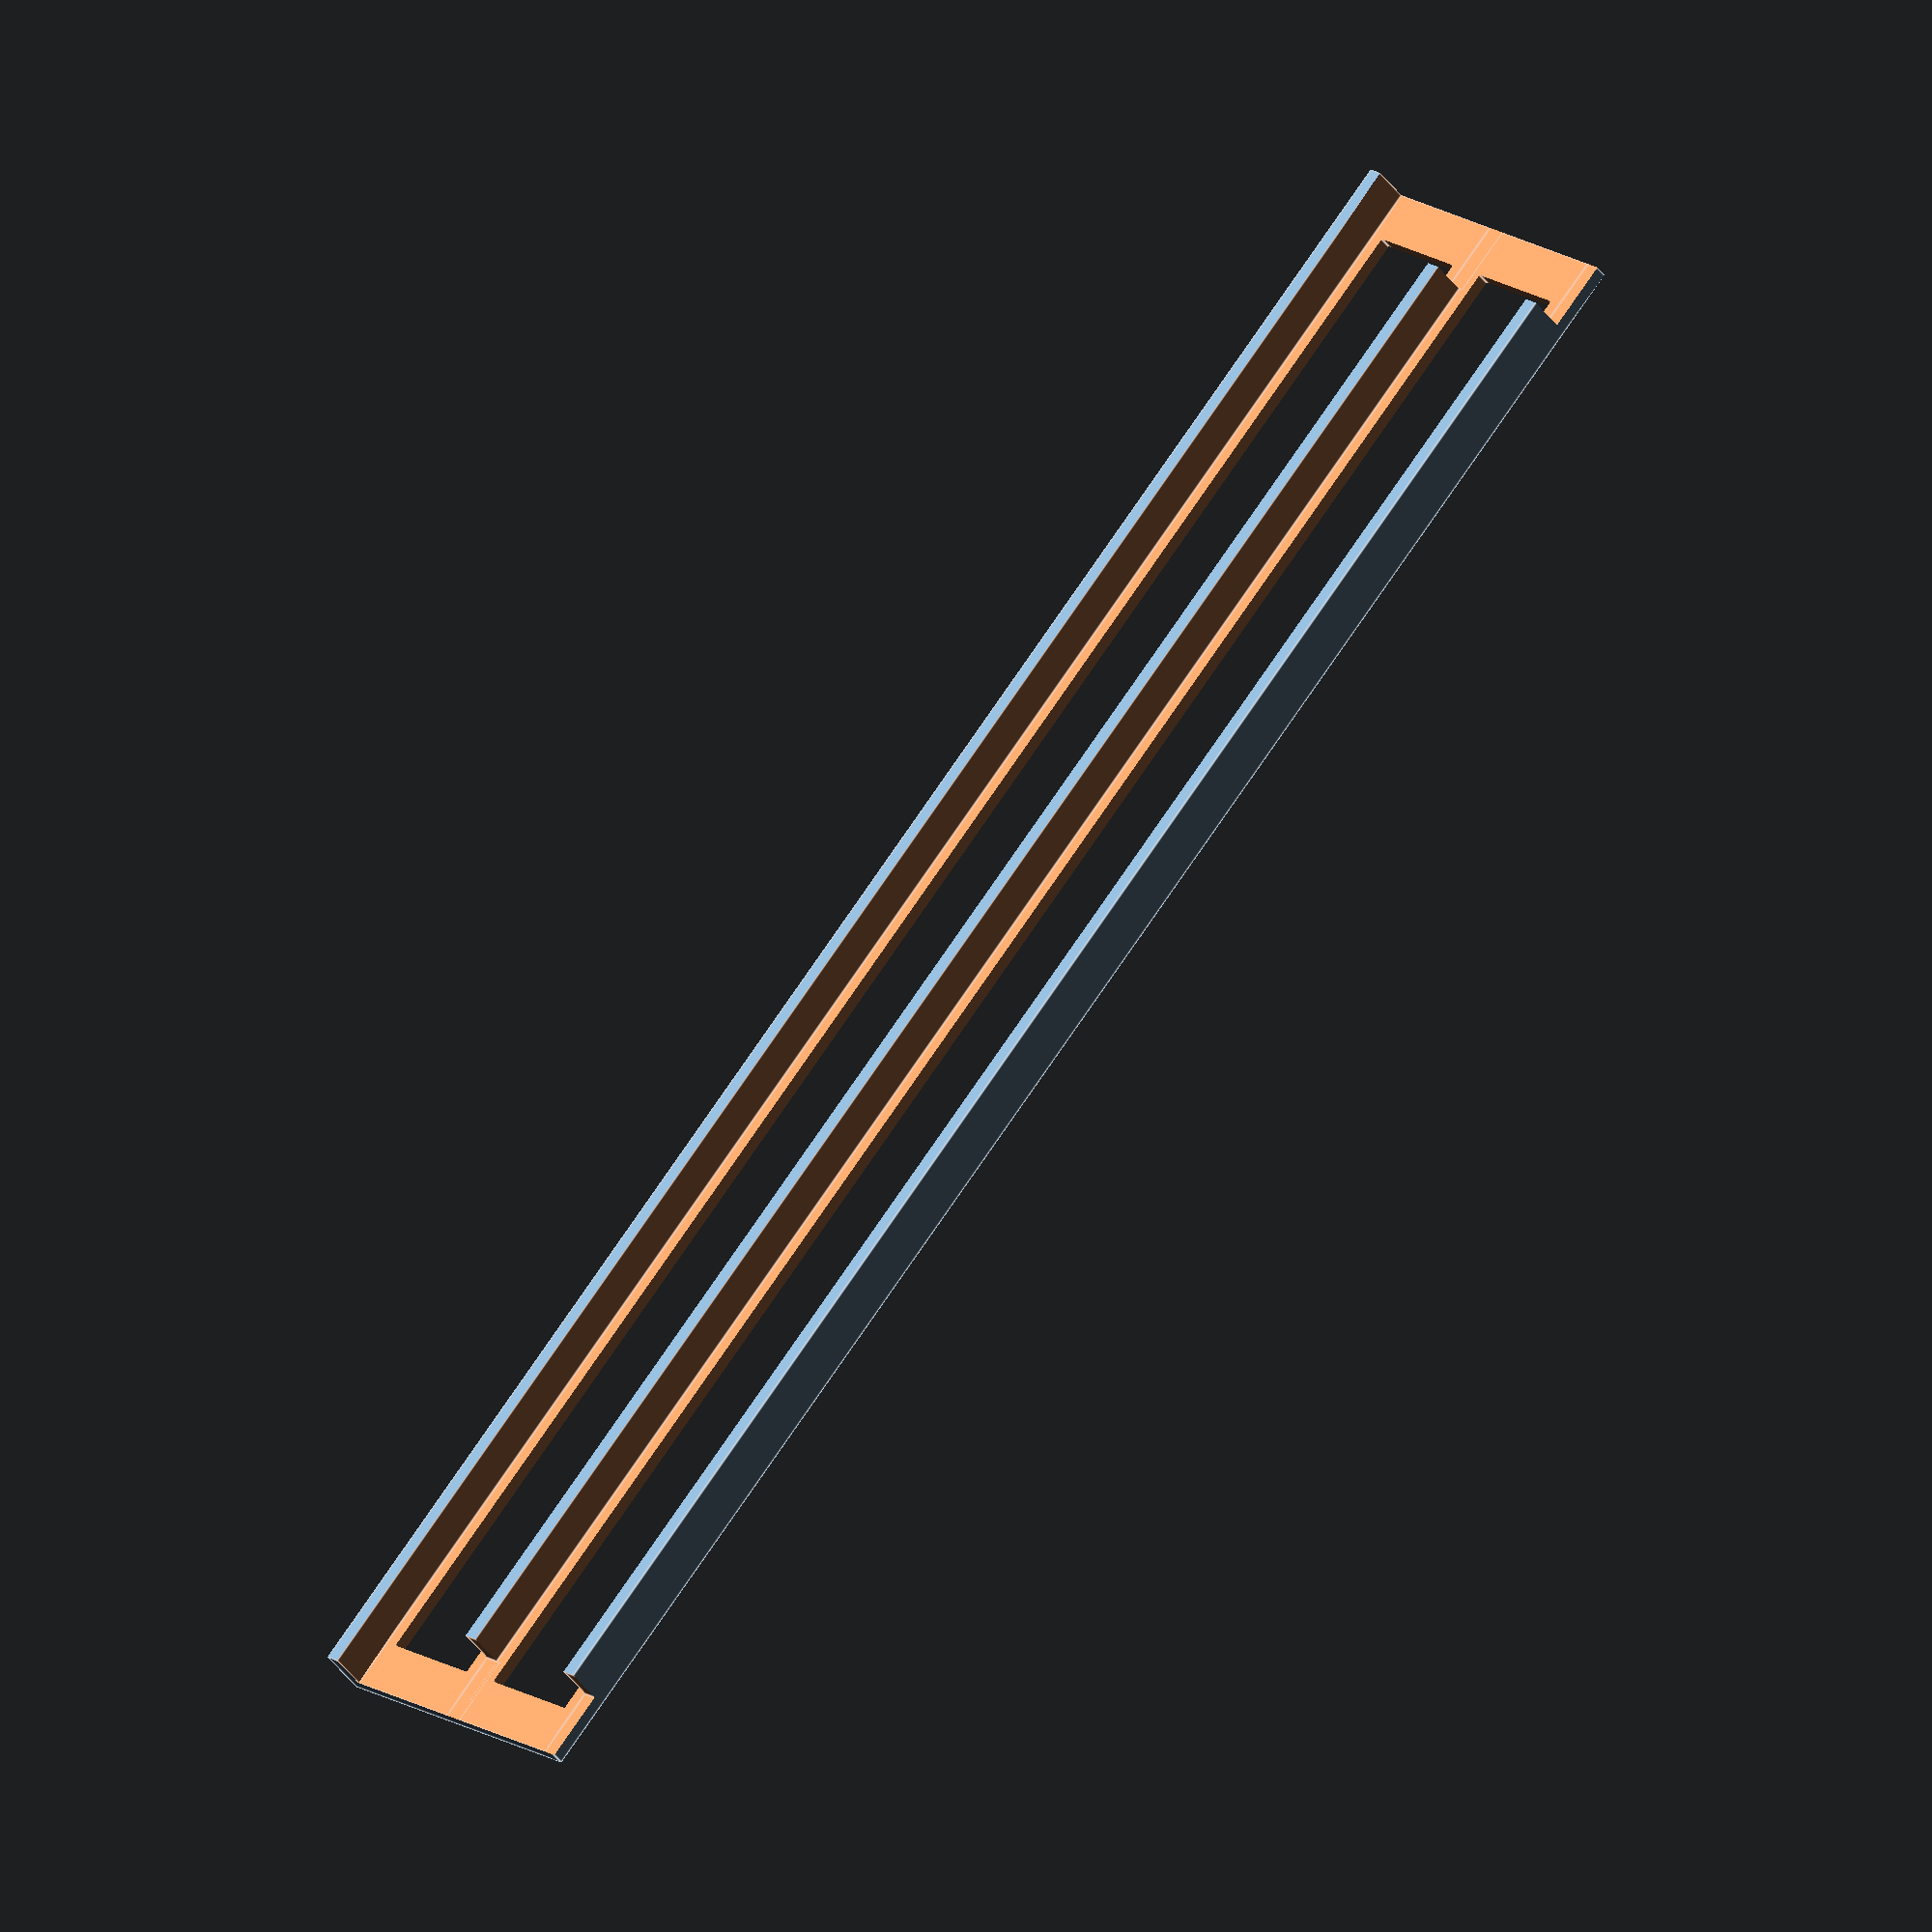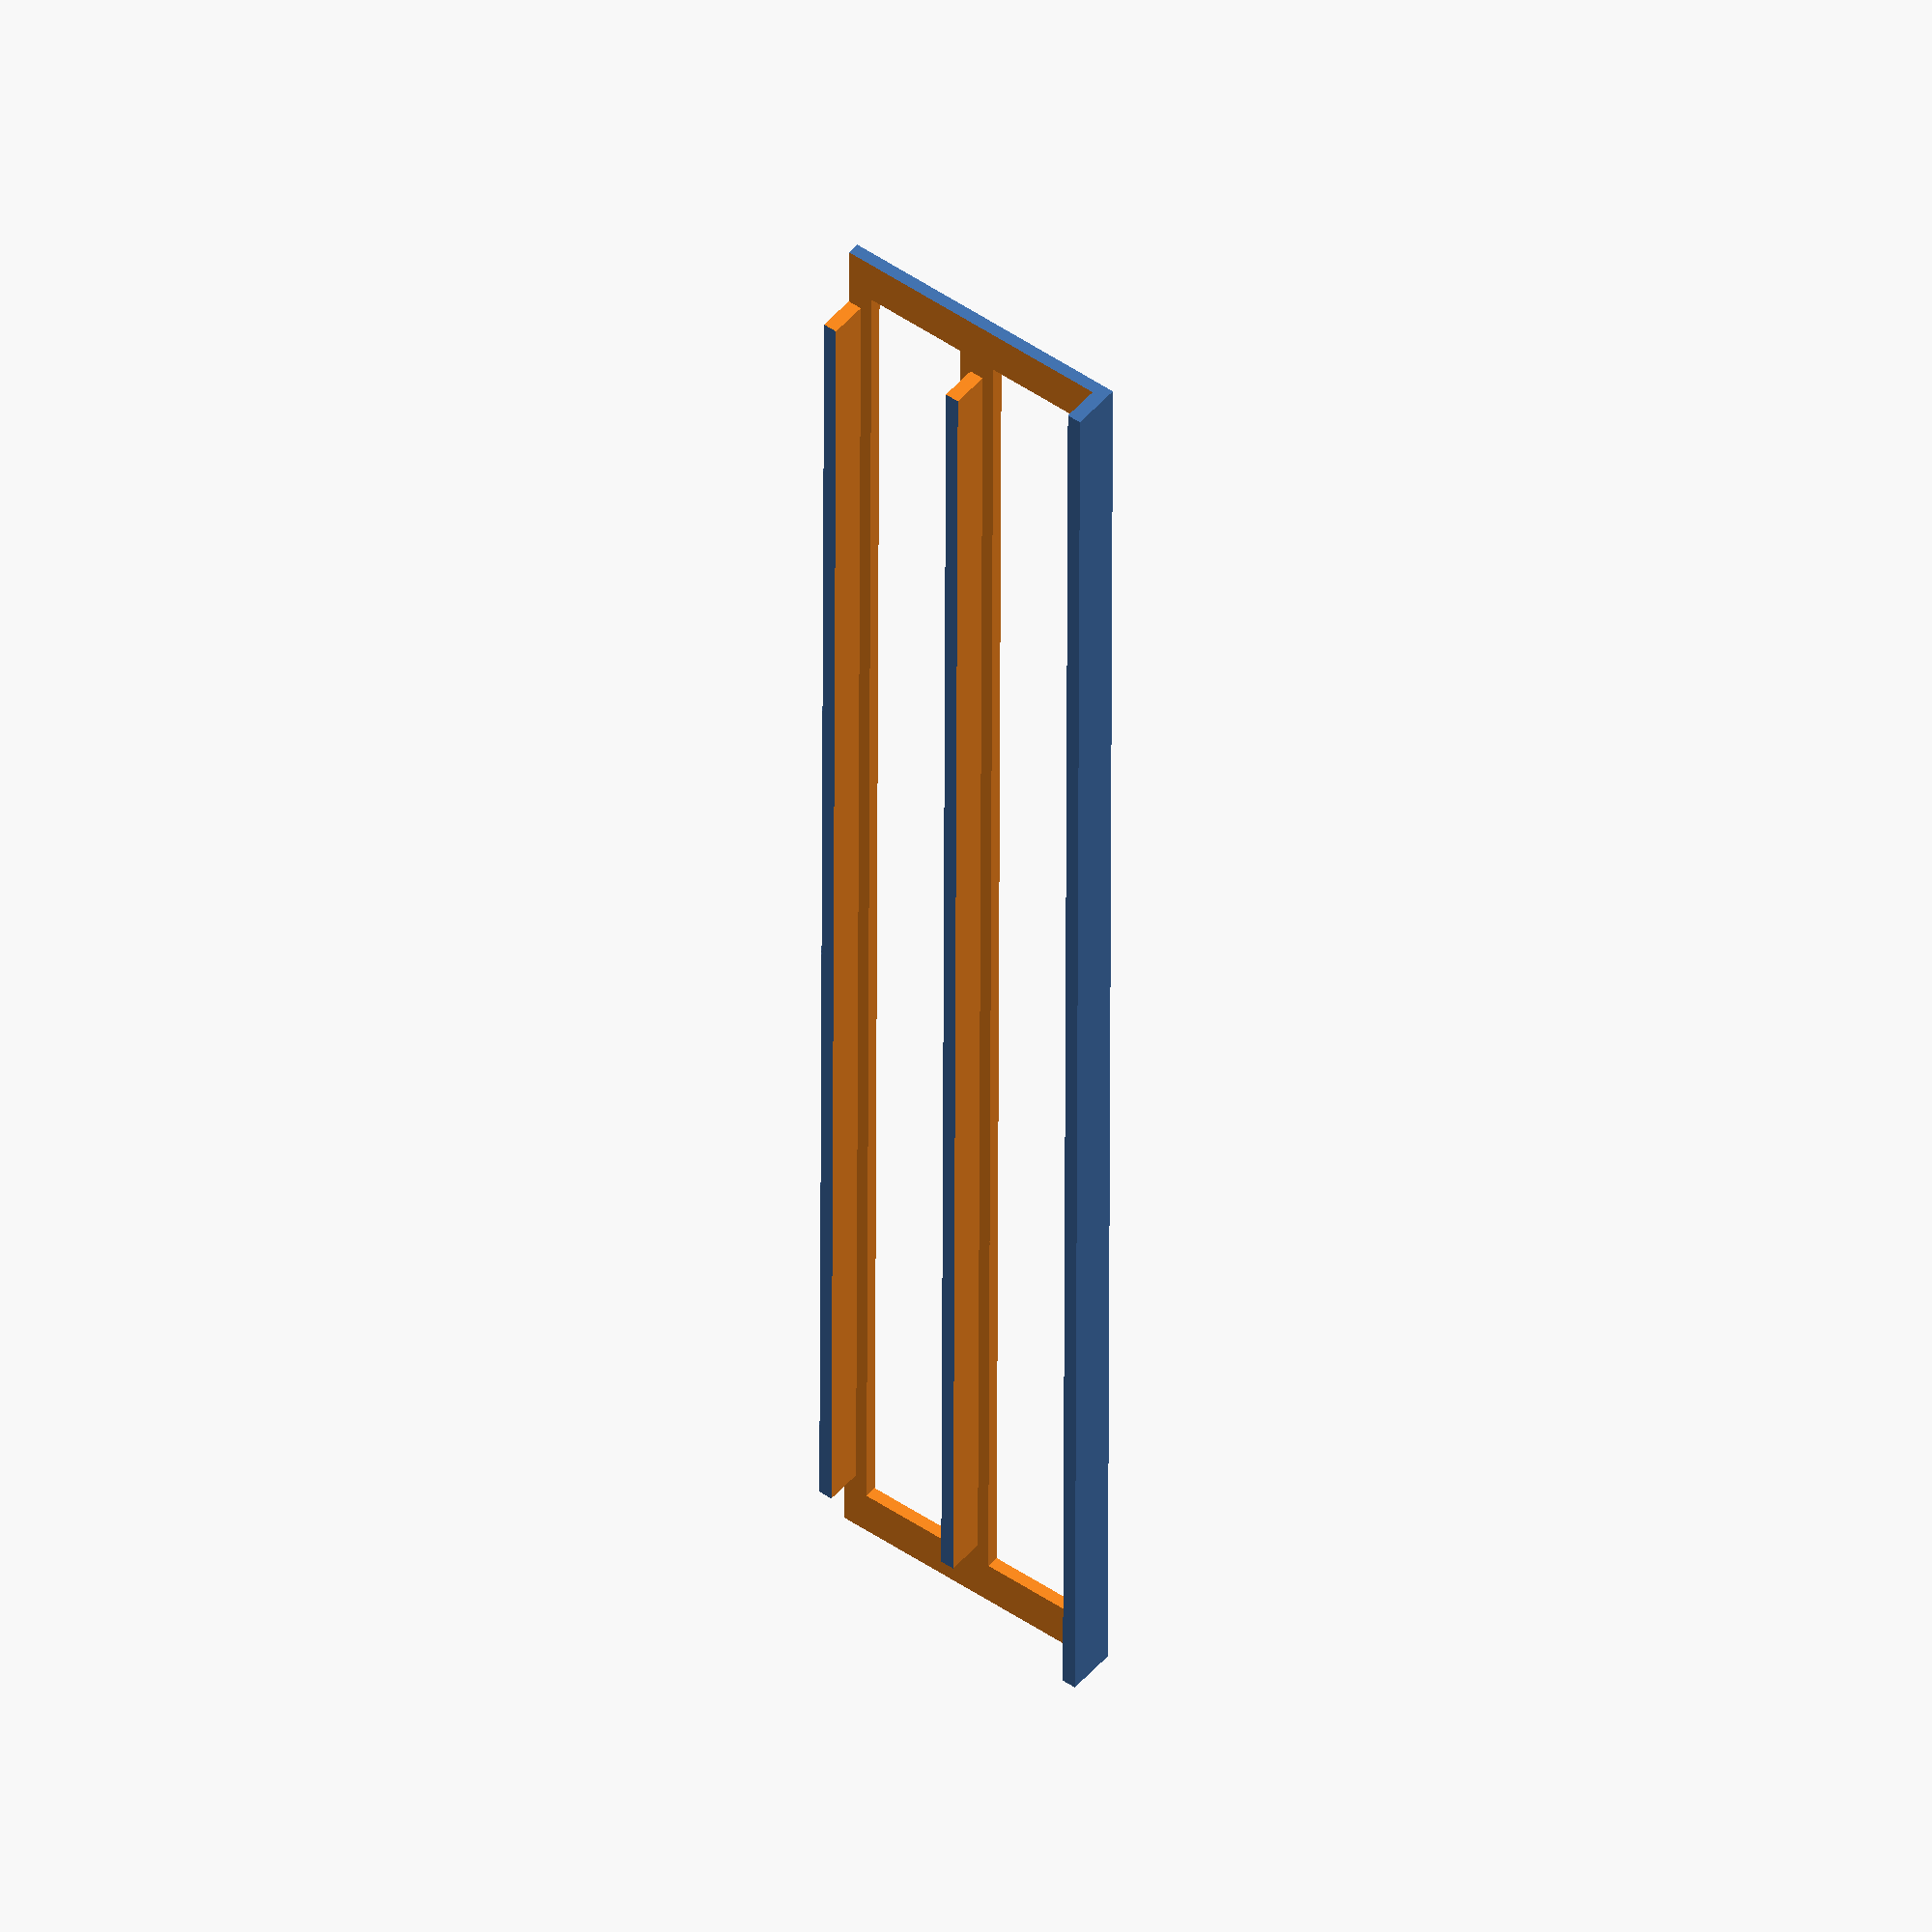
<openscad>
// -*- mode: SCAD ; c-file-style: "ellemtel" ; coding: utf-8 -*-
//
// Holder for Minox film strips
//
// A holder for Minox 11 picture film strips for use with generic flatbed
// scanners with a transparency unit and holder for 135 (35 mm) film.
//
// © 2018 Roland Sieker <ospalh@gmail.com>
// Licence: CC-BY-SA 4.0


// … to preview. You will get all parts when you click “Create Thing”.
part = "Halter"; // [Halter: Halter, Klemme: Klemme]

// Set this to “render” and click on “Create Thing” when done with the setup.
preview = 1; // [0:render, 1:preview]
// I put this in every design, but it shouldn’t make a difference on this one.

w_loch = 24.6;
// w_streifen = 9.2;  // real width
w_streifen = 9.6;  // slightly more so the movable part becomes more stable
w_bild = 8;
l_bild = 13.1;
bilder_ps = 10;


p_h = 1;
p_k = 3;

/* [Hidden] */

// Done with the customizer

// *******************************************************
// Extra parameters. These can be changed reasonably safely.


// w = 1.8;  // Wall width
// p = 1.2;  // Bottom, top plate hight
c = 0.4;  // Clearance
c_x = 0.4;
angle = 60; // Overhangs much below 60° are a problem for me

// *******************************************************
// Some shortcuts. These shouldn’t be changed

tau = 2 * PI;  // π is still wrong. τ = circumference ÷ r

xy_factor = 1/tan(angle);
// To get from a hight to a horizontal width inclined correctly
z_factor = tan(angle);  // The other way around

w_halter = w_loch - c;
w_k = w_streifen + c;
w_nut = w_k + c;
w_steg = (w_halter - 2 * w_nut) / 3;
w_x = 1.8;
b_nase = 3;
b_nnut = b_nase + c_x;
l_streifen = l_bild * bilder_ps;
l_loch_k = l_streifen + c;
l_loch_h = l_loch_k + c;
l_k = l_loch_k + 2 * w_x + c;
l_halter = l_k  + c + 2 * w_x;
w_loch_h = w_bild + c;
h_halter = p_h + p_k;

y_nut = w_steg/2 + w_nut/2;

xo_o = l_k/2 - b_nase;

some_distance = 0.6 * w_halter + 0.6 * w_streifen + w_steg;
ms = 0.01;  // Muggeseggele.

// fn for differently sized objects and fs, fa; all for preview or rendering.
pna = 40;
pnb = 15;
pa = 5;
ps = 1;
rna = 180;
rnb = 30;
ra = 1;
rs = 0.1;
function na() = (preview) ? pna : rna;
function nb() = (preview) ? pnb : rnb;
$fs = (preview) ? ps : rs;
$fa = (preview) ? pa : ra;

// *******************************************************
// End setup



// *******************************************************
// Generate the parts

print_part();
// preview_parts();
// stack_parts();

module print_part()
{
   if ("Halter" == part)
   {
      halter();
   }
   if ("Klemme" == part)
   {
      klemme();
   }
}

module preview_parts()
{
   halter();
   translate([0, some_distance, 0])
   {
      klemme();
   }
}

module stack_parts()
{
   //intersection()
   {
      color("yellow")
      {
         halter();
      }
      union()
      {
         translate([0, -y_nut, p_h+2*ms])
         {
            color("red")
            {
               klemme();
            }
         }
         translate([0, y_nut, p_h+2*ms])
         {
            color("red")
            {
               klemme();
            }
         }
      }
   }
}

// *******************************************************
// Code for the parts themselves


module halter()
{
   difference()
   {
      translate([0, 0, h_halter/2])
      {
         cube([l_halter, w_halter, h_halter], center=true);
      }
      filmloch_halter(true);
      filmloch_halter(false);
   }
}

module filmloch_halter(ot)
{
   yo = ot ? y_nut : -y_nut;
   translate([0, yo, 0])
   {
      cube([l_loch_h, w_loch_h, 2*h_halter+2*ms], center=true);
      translate([0,0, p_h+p_k/2+ms])
      {
         cube([l_halter+2*ms, w_nut, p_k+2*ms], center=true);
      }
      eine_kerbe();
      mirror()
      {
         eine_kerbe();
      }
   }
}




module klemme()
{
   difference()
   {
      translate([0,0, p_k/2])
      {
         cube([l_k, w_streifen, p_k], center=true);
      }
      cube([l_streifen, w_bild, 3*p_k], center=true);
   }
   eine_nase();
   mirror()
   {
      eine_nase();
   }
}


module eine_nase()
{
   translate([xo_o, w_streifen/2-ms, 0])
   {
      cube([b_nase, w_steg + 0.5*c , p_k+ms]);
   }

}

module eine_kerbe()
{
   translate([xo_o-c_x, w_nut/2-ms, p_h])
   {
      cube([b_nase+2*w_x+2*c_x, w_steg + c + ms, p_k+ms]);
   }
}

</openscad>
<views>
elev=41.2 azim=131.4 roll=32.3 proj=o view=edges
elev=312.8 azim=270.2 roll=37.9 proj=o view=wireframe
</views>
